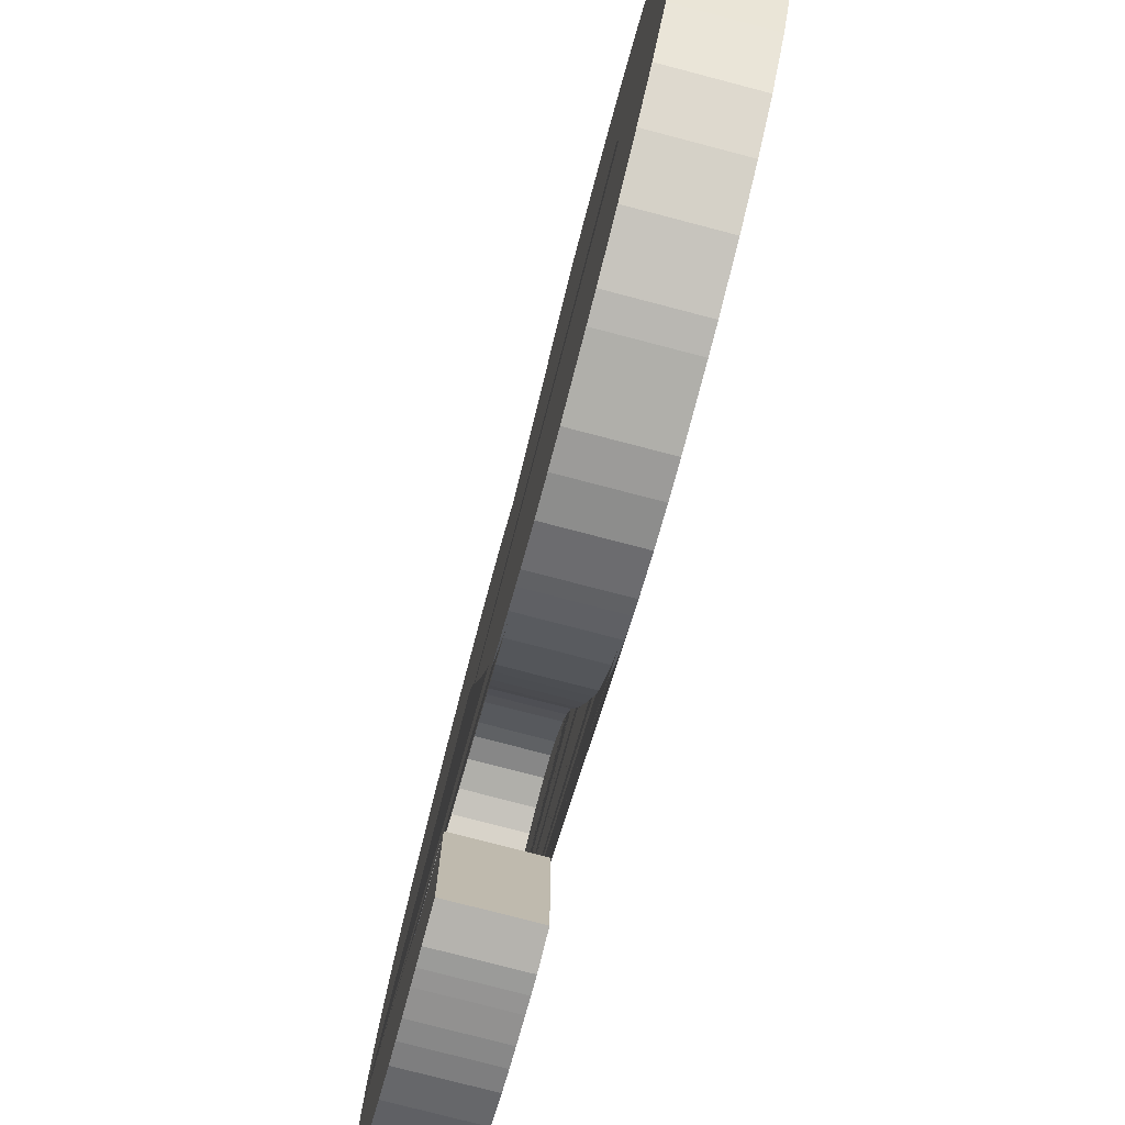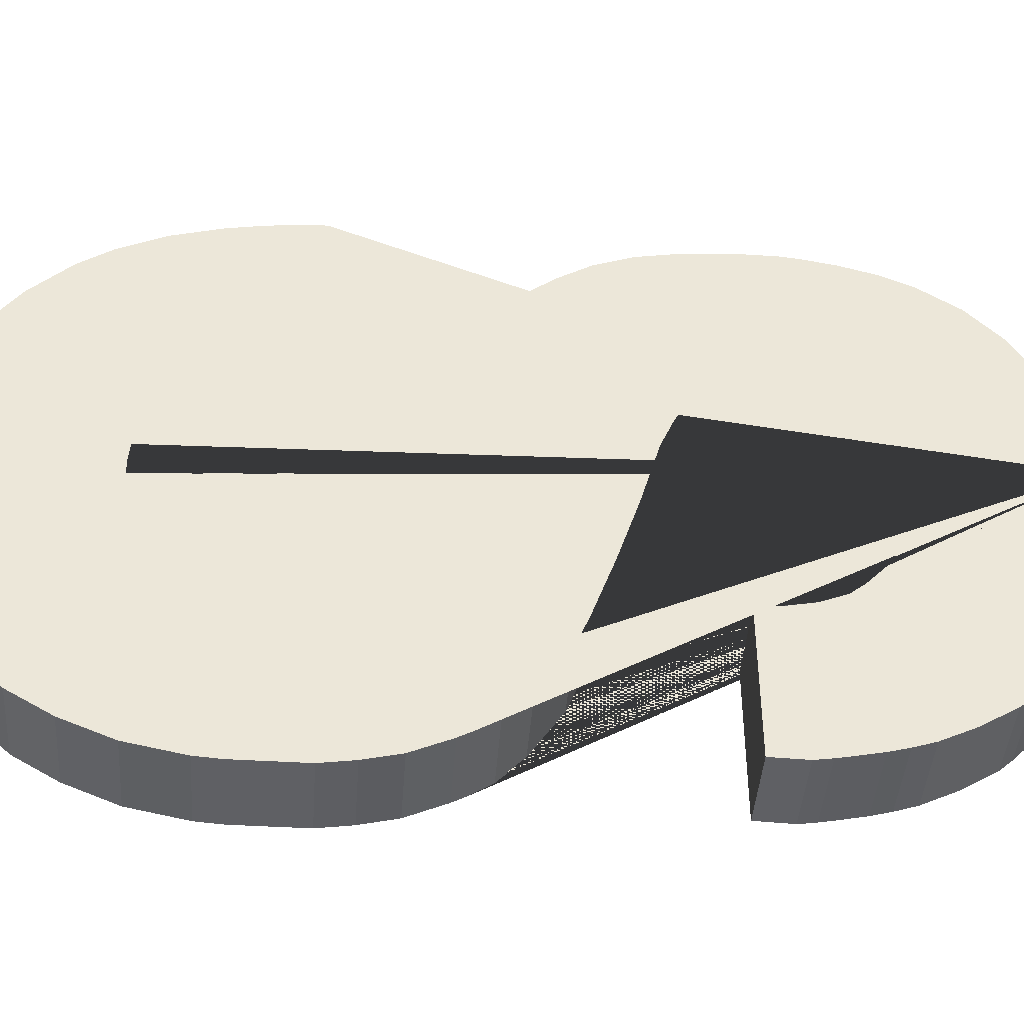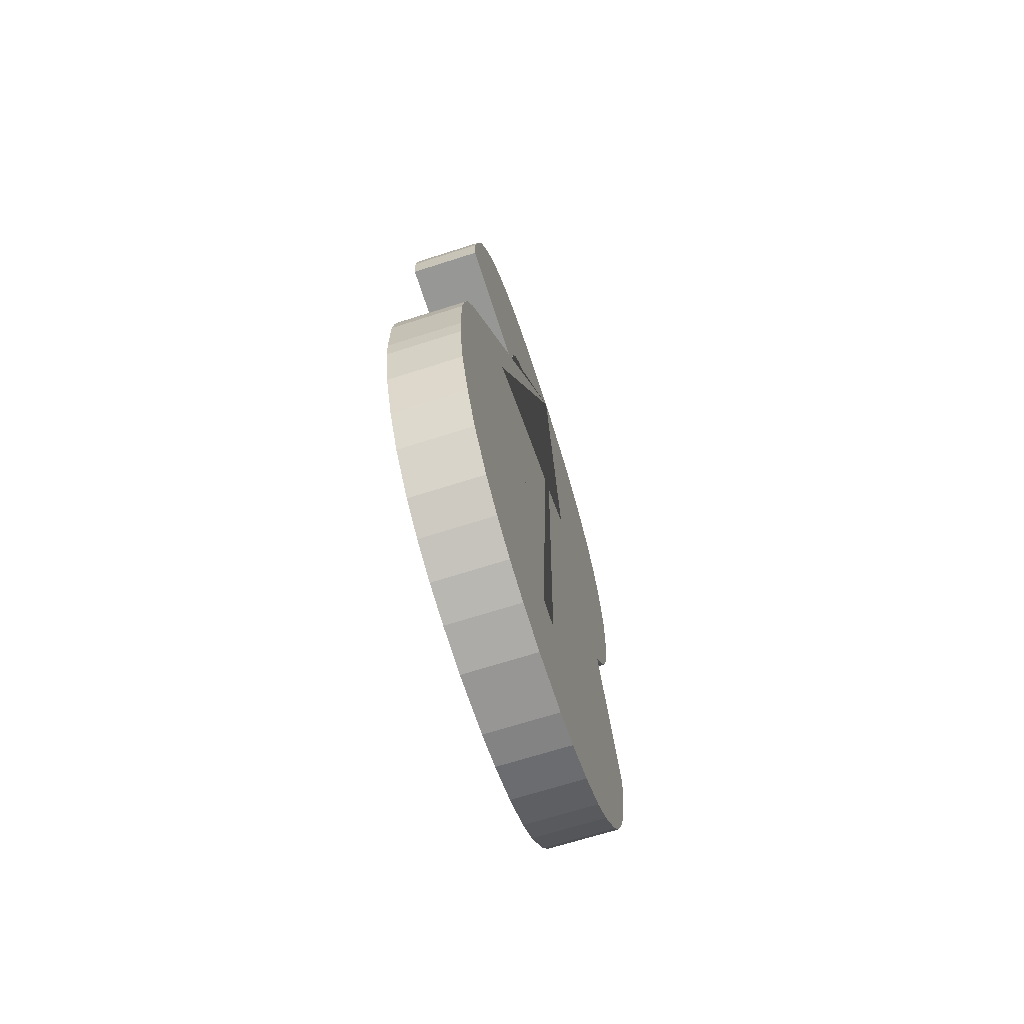
<metadata>
{"format":"obj","ext":"obj","renderer":"f3d","projection":"perspective","resolution":1024,"background":"white","views":[{"elev":-78.0,"azim":-14.6,"up":"+Z"},{"elev":-43.2,"azim":85.9,"up":"+Z"},{"elev":-68.1,"azim":-162.2,"up":"+Y"}]}
</metadata>
<code>
o S
v 0.125 0.542 -0.4224
v 0.125 0.542 -0.8874
v 0.125 0.6453 -0.8884
v 0.125 0.6986 -0.8807
v 0.125 0.7491 -0.8711
v 0.125 0.8312 -0.8538
v 0.125 0.8932 -0.837
v 0.125 0.9619 -0.8139
v 0.125 1.067 -0.7627
v 0.125 1.18 -0.6931
v 0.125 1.219 -0.6583
v 0.125 1.295 -0.5787
v 0.125 1.369 -0.4791
v 0.125 1.423 -0.3597
v 0.125 1.458 -0.2363
v 0.125 1.483 -0.0791
v 0.125 1.484 0.1319
v 0.125 1.465 0.2682
v 0.125 1.428 0.4224
v 0.125 1.398 0.505
v 0.125 1.312 0.6483
v 0.125 1.205 0.7628
v 0.125 1.08 0.8454
v 0.125 0.9797 0.8902
v 0.125 0.8593 0.924
v 0.125 0.7538 0.9429
v 0.125 0.6931 0.9499
v 0.125 0.5926 0.9509
v 0.125 0.4811 0.9459
v 0.125 0.3786 0.9339
v 0.125 0.2672 0.913
v 0.125 0.1468 0.8673
v 0.125 0.04128 0.8026
v 0.125 -0.0244 0.7508
v 0.125 -0.08311 0.6931
v 0.125 -0.1319 0.6155
v 0.125 -0.1956 0.4752
v 0.125 -0.3846 -0.108
v 0.125 -0.4453 -0.2214
v 0.125 -0.5021 -0.3179
v 0.125 -0.5439 -0.3697
v 0.125 -0.6155 -0.4373
v 0.125 -0.726 -0.4771
v 0.125 -0.7996 -0.4781
v 0.125 -0.9061 -0.4553
v 0.125 -0.9857 -0.4204
v 0.125 -1.055 -0.3448
v 0.125 -1.093 -0.2811
v 0.125 -1.131 -0.1557
v 0.125 -1.131 0.01146
v 0.125 -1.126 0.07316
v 0.125 -1.1 0.1856
v 0.125 -1.061 0.2722
v 0.125 -0.9857 0.3588
v 0.125 -0.8812 0.4234
v 0.125 -0.7578 0.4702
v 0.125 -0.6434 0.4891
v 0.125 -0.6424 0.9817
v 0.125 -0.7071 0.9757
v 0.125 -0.8165 0.9618
v 0.125 -0.928 0.9409
v 0.125 -1.081 0.8961
v 0.125 -1.226 0.8275
v 0.125 -1.329 0.7558
v 0.125 -1.456 0.6304
v 0.125 -1.527 0.5309
v 0.125 -1.591 0.3906
v 0.125 -1.634 0.2364
v 0.125 -1.651 0.103
v 0.125 -1.652 -0.1199
v 0.125 -1.627 -0.2851
v 0.125 -1.589 -0.4204
v 0.125 -1.53 -0.5478
v 0.125 -1.457 -0.6593
v 0.125 -1.333 -0.7797
v 0.125 -1.2 -0.8593
v 0.125 -1.042 -0.924
v 0.125 -0.8673 -0.9598
v 0.125 -0.7867 -0.9658
v 0.125 -0.5707 -0.9658
v 0.125 -0.4682 -0.9508
v 0.125 -0.3568 -0.924
v 0.125 -0.2364 -0.8702
v 0.125 -0.1926 -0.8463
v 0.125 -0.1279 -0.8035
v 0.125 -0.04927 -0.7239
v 0.125 0.05123 -0.5707
v 0.125 0.099 -0.4503
v 0.125 0.1647 -0.2672
v 0.125 0.2343 -0.05422
v 0.125 0.297 0.1637
v 0.125 0.3408 0.2652
v 0.125 0.3816 0.3399
v 0.125 0.4662 0.4354
v 0.125 0.517 0.4662
v 0.125 0.5916 0.4871
v 0.125 0.6802 0.4871
v 0.125 0.7538 0.4732
v 0.125 0.8503 0.4264
v 0.125 0.908 0.3747
v 0.125 0.9508 0.312
v 0.125 0.9807 0.2344
v 0.125 0.9976 0.115
v 0.125 0.9976 0.00748
v 0.125 0.9837 -0.08805
v 0.125 0.9528 -0.1886
v 0.125 0.91 -0.2513
v 0.125 0.8444 -0.3209
v 0.125 0.7946 -0.3617
v 0.125 0.707 -0.3975
v 0.125 0.6065 -0.4174
v -0.125 0.542 -0.4224
v -0.125 0.542 -0.8874
v -0.125 0.6453 -0.8884
v -0.125 0.6986 -0.8807
v -0.125 0.7491 -0.8711
v -0.125 0.8312 -0.8538
v -0.125 0.8932 -0.837
v -0.125 0.9619 -0.8139
v -0.125 1.067 -0.7627
v -0.125 1.18 -0.6931
v -0.125 1.219 -0.6583
v -0.125 1.295 -0.5787
v -0.125 1.369 -0.4791
v -0.125 1.423 -0.3597
v -0.125 1.458 -0.2363
v -0.125 1.483 -0.0791
v -0.125 1.484 0.1319
v -0.125 1.465 0.2682
v -0.125 1.428 0.4224
v -0.125 1.398 0.505
v -0.125 1.312 0.6483
v -0.125 1.205 0.7628
v -0.125 1.08 0.8454
v -0.125 0.9797 0.8902
v -0.125 0.8593 0.924
v -0.125 0.7538 0.9429
v -0.125 0.6931 0.9499
v -0.125 0.5926 0.9509
v -0.125 0.4811 0.9459
v -0.125 0.3786 0.9339
v -0.125 0.2672 0.913
v -0.125 0.1468 0.8673
v -0.125 0.04128 0.8026
v -0.125 -0.0244 0.7508
v -0.125 -0.08311 0.6931
v -0.125 -0.1319 0.6155
v -0.125 -0.1956 0.4752
v -0.125 -0.3846 -0.108
v -0.125 -0.4453 -0.2214
v -0.125 -0.5021 -0.3179
v -0.125 -0.5439 -0.3697
v -0.125 -0.6155 -0.4373
v -0.125 -0.726 -0.4771
v -0.125 -0.7996 -0.4781
v -0.125 -0.9061 -0.4553
v -0.125 -0.9857 -0.4204
v -0.125 -1.055 -0.3448
v -0.125 -1.093 -0.2811
v -0.125 -1.131 -0.1557
v -0.125 -1.131 0.01146
v -0.125 -1.126 0.07316
v -0.125 -1.1 0.1856
v -0.125 -1.061 0.2722
v -0.125 -0.9857 0.3588
v -0.125 -0.8812 0.4234
v -0.125 -0.7578 0.4702
v -0.125 -0.6434 0.4891
v -0.125 -0.6424 0.9817
v -0.125 -0.7071 0.9757
v -0.125 -0.8165 0.9618
v -0.125 -0.928 0.9409
v -0.125 -1.081 0.8961
v -0.125 -1.226 0.8275
v -0.125 -1.329 0.7558
v -0.125 -1.456 0.6304
v -0.125 -1.527 0.5309
v -0.125 -1.591 0.3906
v -0.125 -1.634 0.2364
v -0.125 -1.651 0.103
v -0.125 -1.652 -0.1199
v -0.125 -1.627 -0.2851
v -0.125 -1.589 -0.4204
v -0.125 -1.53 -0.5478
v -0.125 -1.457 -0.6593
v -0.125 -1.333 -0.7797
v -0.125 -1.2 -0.8593
v -0.125 -1.042 -0.924
v -0.125 -0.8673 -0.9598
v -0.125 -0.7867 -0.9658
v -0.125 -0.5707 -0.9658
v -0.125 -0.4682 -0.9508
v -0.125 -0.3568 -0.924
v -0.125 -0.2364 -0.8702
v -0.125 -0.1926 -0.8463
v -0.125 -0.1279 -0.8035
v -0.125 -0.04927 -0.7239
v -0.125 0.05123 -0.5707
v -0.125 0.099 -0.4503
v -0.125 0.1647 -0.2672
v -0.125 0.2343 -0.05422
v -0.125 0.297 0.1637
v -0.125 0.3408 0.2652
v -0.125 0.3816 0.3399
v -0.125 0.4662 0.4354
v -0.125 0.517 0.4662
v -0.125 0.5916 0.4871
v -0.125 0.6802 0.4871
v -0.125 0.7538 0.4732
v -0.125 0.8503 0.4264
v -0.125 0.908 0.3747
v -0.125 0.9508 0.312
v -0.125 0.9807 0.2344
v -0.125 0.9976 0.115
v -0.125 0.9976 0.00748
v -0.125 0.9837 -0.08805
v -0.125 0.9528 -0.1886
v -0.125 0.91 -0.2513
v -0.125 0.8444 -0.3209
v -0.125 0.7946 -0.3617
v -0.125 0.707 -0.3975
v -0.125 0.6065 -0.4174
v 0.1308 0.5301 -0.4113
v 0.1308 0.5304 -0.8989
v 0.1319 0.6463 -0.9028
v 0.132 0.701 -0.8947
v 0.132 0.7519 -0.885
v 0.132 0.8346 -0.8677
v 0.132 0.8973 -0.8506
v 0.1319 0.9673 -0.8273
v 0.132 1.074 -0.7753
v 0.1319 1.188 -0.7047
v 0.132 1.228 -0.6685
v 0.1319 1.306 -0.588
v 0.1318 1.381 -0.4865
v 0.1319 1.436 -0.3647
v 0.1319 1.472 -0.2395
v 0.1319 1.498 -0.08026
v 0.1319 1.499 0.1328
v 0.132 1.479 0.2709
v 0.1319 1.442 0.4266
v 0.1319 1.411 0.5113
v 0.1318 1.324 0.6571
v 0.1318 1.214 0.774
v 0.1319 1.087 0.8581
v 0.1319 0.9846 0.9038
v 0.132 0.8625 0.938
v 0.132 0.7559 0.957
v 0.132 0.694 0.9642
v 0.132 0.5923 0.9651
v 0.132 0.48 0.9601
v 0.132 0.3765 0.9481
v 0.1319 0.2632 0.927
v 0.1319 0.1404 0.8803
v 0.1319 0.03305 0.8144
v 0.132 -0.0339 0.7616
v 0.1318 -0.09451 0.7023
v 0.1319 -0.1446 0.6223
v 0.1319 -0.209 0.4804
v 0.1319 -0.398 -0.1023
v 0.132 -0.4577 -0.2144
v 0.1319 -0.5139 -0.3097
v 0.1319 -0.5544 -0.3599
v 0.1316 -0.6233 -0.4246
v 0.1317 -0.7286 -0.4626
v 0.1318 -0.7982 -0.4636
v 0.1319 -0.9016 -0.4414
v 0.1316 -0.977 -0.4082
v 0.1318 -1.044 -0.3361
v 0.1318 -1.08 -0.2752
v 0.1318 -1.116 -0.1536
v 0.132 -1.117 0.01089
v 0.1319 -1.112 0.07095
v 0.1319 -1.086 0.181
v 0.1318 -1.049 0.2642
v 0.1318 -0.9761 0.3475
v 0.1319 -0.8748 0.4104
v 0.1319 -0.754 0.4562
v 0.1309 -0.631 0.4786
v 0.1307 -0.6313 0.9938
v 0.132 -0.7086 0.9899
v 0.132 -0.8187 0.9759
v 0.132 -0.9313 0.9549
v 0.1319 -1.086 0.9097
v 0.1319 -1.233 0.84
v 0.1319 -1.338 0.767
v 0.1319 -1.467 0.6398
v 0.1319 -1.54 0.5382
v 0.1319 -1.604 0.3955
v 0.1319 -1.648 0.2393
v 0.1319 -1.666 0.104
v 0.1319 -1.667 -0.121
v 0.1319 -1.641 -0.2881
v 0.1319 -1.602 -0.4254
v 0.1319 -1.543 -0.5548
v 0.1318 -1.469 -0.6686
v 0.1318 -1.342 -0.7913
v 0.1319 -1.206 -0.8722
v 0.1319 -1.047 -0.9379
v 0.1319 -0.8692 -0.9741
v 0.132 -0.7872 -0.98
v 0.1319 -0.5697 -0.9802
v 0.132 -0.4655 -0.9649
v 0.1319 -0.3521 -0.9377
v 0.132 -0.23 -0.8831
v 0.132 -0.1852 -0.8586
v 0.1318 -0.1186 -0.8148
v 0.1319 -0.03795 -0.7331
v 0.1318 0.06416 -0.5774
v 0.132 0.1123 -0.4553
v 0.132 0.1781 -0.2718
v 0.132 0.2479 -0.0584
v 0.1319 0.3106 0.1589
v 0.132 0.3537 0.2589
v 0.1318 0.3936 0.3315
v 0.1317 0.4757 0.4241
v 0.1318 0.5228 0.4527
v 0.1318 0.5936 0.4726
v 0.1319 0.6788 0.4727
v 0.1318 0.7492 0.4593
v 0.1318 0.8421 0.4142
v 0.1318 0.897 0.365
v 0.1318 0.9379 0.3052
v 0.1318 0.9665 0.2307
v 0.1319 0.9832 0.1139
v 0.1319 0.9832 0.008525
v 0.1319 0.9696 -0.08488
v 0.1317 0.9395 -0.1822
v 0.1319 0.8987 -0.2422
v 0.1319 0.8345 -0.3104
v 0.1318 0.787 -0.349
v 0.1319 0.7028 -0.3836
v 0.1319 0.6046 -0.4032
v -0.1308 0.5301 -0.4113
v -0.1308 0.5304 -0.8989
v -0.1319 0.6463 -0.9028
v -0.132 0.701 -0.8947
v -0.132 0.7519 -0.885
v -0.132 0.8346 -0.8677
v -0.132 0.8973 -0.8506
v -0.1319 0.9673 -0.8273
v -0.132 1.074 -0.7753
v -0.1319 1.188 -0.7047
v -0.132 1.228 -0.6685
v -0.1319 1.306 -0.588
v -0.1318 1.381 -0.4865
v -0.1319 1.436 -0.3647
v -0.1319 1.472 -0.2395
v -0.1319 1.498 -0.08026
v -0.1319 1.499 0.1328
v -0.132 1.479 0.2709
v -0.1319 1.442 0.4266
v -0.1319 1.411 0.5113
v -0.1318 1.324 0.6571
v -0.1318 1.214 0.774
v -0.1319 1.087 0.8581
v -0.1319 0.9846 0.9038
v -0.132 0.8625 0.938
v -0.132 0.7559 0.957
v -0.132 0.694 0.9642
v -0.132 0.5923 0.9651
v -0.132 0.48 0.9601
v -0.132 0.3765 0.9481
v -0.1319 0.2632 0.927
v -0.1319 0.1404 0.8803
v -0.1319 0.03305 0.8144
v -0.132 -0.0339 0.7616
v -0.1318 -0.09451 0.7023
v -0.1319 -0.1446 0.6223
v -0.1319 -0.209 0.4804
v -0.1319 -0.398 -0.1023
v -0.132 -0.4577 -0.2144
v -0.1319 -0.5139 -0.3097
v -0.1319 -0.5544 -0.3599
v -0.1316 -0.6233 -0.4246
v -0.1317 -0.7286 -0.4626
v -0.1318 -0.7982 -0.4636
v -0.1319 -0.9016 -0.4414
v -0.1316 -0.977 -0.4082
v -0.1318 -1.044 -0.3361
v -0.1318 -1.08 -0.2752
v -0.1318 -1.116 -0.1536
v -0.132 -1.117 0.01089
v -0.1319 -1.112 0.07095
v -0.1319 -1.086 0.181
v -0.1318 -1.049 0.2642
v -0.1318 -0.9761 0.3475
v -0.1319 -0.8748 0.4104
v -0.1319 -0.754 0.4562
v -0.1309 -0.631 0.4786
v -0.1307 -0.6313 0.9938
v -0.132 -0.7086 0.9899
v -0.132 -0.8187 0.9759
v -0.132 -0.9313 0.9549
v -0.1319 -1.086 0.9097
v -0.1319 -1.233 0.84
v -0.1319 -1.338 0.767
v -0.1319 -1.467 0.6398
v -0.1319 -1.54 0.5382
v -0.1319 -1.604 0.3955
v -0.1319 -1.648 0.2393
v -0.1319 -1.666 0.104
v -0.1319 -1.667 -0.121
v -0.1319 -1.641 -0.2881
v -0.1319 -1.602 -0.4254
v -0.1319 -1.543 -0.5548
v -0.1318 -1.469 -0.6686
v -0.1318 -1.342 -0.7913
v -0.1319 -1.206 -0.8722
v -0.1319 -1.047 -0.9379
v -0.1319 -0.8692 -0.9741
v -0.132 -0.7872 -0.98
v -0.1319 -0.5697 -0.9802
v -0.132 -0.4655 -0.9649
v -0.1319 -0.3521 -0.9377
v -0.132 -0.23 -0.8831
v -0.132 -0.1852 -0.8586
v -0.1318 -0.1186 -0.8148
v -0.1319 -0.03795 -0.7331
v -0.1318 0.06416 -0.5774
v -0.132 0.1123 -0.4553
v -0.132 0.1781 -0.2718
v -0.132 0.2479 -0.0584
v -0.1319 0.3106 0.1589
v -0.132 0.3537 0.2589
v -0.1318 0.3936 0.3315
v -0.1318 0.4757 0.4241
v -0.1318 0.5228 0.4527
v -0.1318 0.5936 0.4726
v -0.1319 0.6788 0.4727
v -0.1318 0.7492 0.4593
v -0.1318 0.8421 0.4142
v -0.1318 0.897 0.365
v -0.1318 0.9379 0.3052
v -0.1318 0.9665 0.2307
v -0.1319 0.9832 0.1139
v -0.1319 0.9832 0.008525
v -0.1319 0.9696 -0.08488
v -0.1317 0.9395 -0.1822
v -0.1319 0.8987 -0.2422
v -0.1319 0.8345 -0.3104
v -0.1318 0.787 -0.349
v -0.1319 0.7028 -0.3836
v -0.1319 0.6046 -0.4032
g S_S_None
f 17 16 15 14 13 12 11 10 9 8 7 6 5 4 3 2 1 111 110 109 108 107 106 105 104 103 102 101 100 99 98 97 96 95 94 93 92 91 90 89 88 87 86 85 84 83 82 81 80 79 78 77 76 75 74 73 72 71 70 69 68 67 66 65 64 63 62 61 60 59 58 57 56 55 54 53 52 51 50 49 48 47 46 45 44 43 42 41 40 39 38 37 36 35 34 33 32 31 30 29 28 27 26 25 24 23 22 21 20 19 18
f 128 129 130 131 132 133 134 135 136 137 138 139 140 141 142 143 144 145 146 147 148 149 150 151 152 153 154 155 156 157 158 159 160 161 162 163 164 165 166 167 168 169 170 171 172 173 174 175 176 177 178 179 180 181 182 183 184 185 186 187 188 189 190 191 192 193 194 195 196 197 198 199 200 201 202 203 204 205 206 207 208 209 210 211 212 213 214 215 216 217 218 219 220 221 222 112 113 114 115 116 117 118 119 120 121 122 123 124 125 126 127
f 78 79 190 189
f 27 28 139 138
f 79 80 191 190
f 28 29 140 139
f 80 81 192 191
f 29 30 141 140
f 81 82 193 192
f 30 31 142 141
f 82 83 194 193
f 31 32 143 142
f 83 84 195 194
f 32 33 144 143
f 84 85 196 195
f 33 34 145 144
f 85 86 197 196
f 34 35 146 145
f 86 87 198 197
f 35 36 147 146
f 87 88 199 198
f 36 37 148 147
f 88 89 200 199
f 37 38 149 148
f 89 90 201 200
f 38 39 150 149
f 90 91 202 201
f 39 40 151 150
f 91 92 203 202
f 40 41 152 151
f 92 93 204 203
f 41 42 153 152
f 93 94 205 204
f 42 43 154 153
f 94 95 206 205
f 43 44 155 154
f 95 96 207 206
f 44 45 156 155
f 96 97 208 207
f 45 46 157 156
f 97 98 209 208
f 46 47 158 157
f 98 99 210 209
f 47 48 159 158
f 99 100 211 210
f 48 49 160 159
f 100 101 212 211
f 49 50 161 160
f 101 102 213 212
f 50 51 162 161
f 102 103 214 213
f 51 52 163 162
f 103 104 215 214
f 52 53 164 163
f 1 2 113 112
f 104 105 216 215
f 53 54 165 164
f 2 3 114 113
f 105 106 217 216
f 54 55 166 165
f 3 4 115 114
f 106 107 218 217
f 55 56 167 166
f 4 5 116 115
f 107 108 219 218
f 56 57 168 167
f 5 6 117 116
f 108 109 220 219
f 57 58 169 168
f 6 7 118 117
f 109 110 221 220
f 58 59 170 169
f 7 8 119 118
f 110 111 222 221
f 59 60 171 170
f 8 9 120 119
f 111 1 112 222
f 60 61 172 171
f 9 10 121 120
f 61 62 173 172
f 10 11 122 121
f 62 63 174 173
f 11 12 123 122
f 63 64 175 174
f 12 13 124 123
f 64 65 176 175
f 13 14 125 124
f 65 66 177 176
f 14 15 126 125
f 66 67 178 177
f 15 16 127 126
f 67 68 179 178
f 16 17 128 127
f 68 69 180 179
f 17 18 129 128
f 69 70 181 180
f 18 19 130 129
f 70 71 182 181
f 19 20 131 130
f 71 72 183 182
f 20 21 132 131
f 72 73 184 183
f 21 22 133 132
f 73 74 185 184
f 22 23 134 133
f 74 75 186 185
f 23 24 135 134
f 75 76 187 186
f 24 25 136 135
f 76 77 188 187
f 25 26 137 136
f 77 78 189 188
f 26 27 138 137
f 239 240 241 242 243 244 245 246 247 248 249 250 251 252 253 254 255 256 257 258 259 260 261 262 263 264 265 266 267 268 269 270 271 272 273 274 275 276 277 278 279 280 281 282 283 284 285 286 287 288 289 290 291 292 293 294 295 296 297 298 299 300 301 302 303 304 305 306 307 308 309 310 311 312 313 314 315 316 317 318 319 320 321 322 323 324 325 326 327 328 329 330 331 332 333 223 224 225 226 227 228 229 230 231 232 233 234 235 236 237 238
f 350 349 348 347 346 345 344 343 342 341 340 339 338 337 336 335 334 444 443 442 441 440 439 438 437 436 435 434 433 432 431 430 429 428 427 426 425 424 423 422 421 420 419 418 417 416 415 414 413 412 411 410 409 408 407 406 405 404 403 402 401 400 399 398 397 396 395 394 393 392 391 390 389 388 387 386 385 384 383 382 381 380 379 378 377 376 375 374 373 372 371 370 369 368 367 366 365 364 363 362 361 360 359 358 357 356 355 354 353 352 351
f 300 411 412 301
f 249 360 361 250
f 301 412 413 302
f 250 361 362 251
f 302 413 414 303
f 251 362 363 252
f 303 414 415 304
f 252 363 364 253
f 304 415 416 305
f 253 364 365 254
f 305 416 417 306
f 254 365 366 255
f 306 417 418 307
f 255 366 367 256
f 307 418 419 308
f 256 367 368 257
f 308 419 420 309
f 257 368 369 258
f 309 420 421 310
f 258 369 370 259
f 310 421 422 311
f 259 370 371 260
f 311 422 423 312
f 260 371 372 261
f 312 423 424 313
f 261 372 373 262
f 313 424 425 314
f 262 373 374 263
f 314 425 426 315
f 263 374 375 264
f 315 426 427 316
f 264 375 376 265
f 316 427 428 317
f 265 376 377 266
f 317 428 429 318
f 266 377 378 267
f 318 429 430 319
f 267 378 379 268
f 319 430 431 320
f 268 379 380 269
f 320 431 432 321
f 269 380 381 270
f 321 432 433 322
f 270 381 382 271
f 322 433 434 323
f 271 382 383 272
f 323 434 435 324
f 272 383 384 273
f 324 435 436 325
f 273 384 385 274
f 325 436 437 326
f 274 385 386 275
f 223 334 335 224
f 326 437 438 327
f 275 386 387 276
f 224 335 336 225
f 327 438 439 328
f 276 387 388 277
f 225 336 337 226
f 328 439 440 329
f 277 388 389 278
f 226 337 338 227
f 329 440 441 330
f 278 389 390 279
f 227 338 339 228
f 330 441 442 331
f 279 390 391 280
f 228 339 340 229
f 331 442 443 332
f 280 391 392 281
f 229 340 341 230
f 332 443 444 333
f 281 392 393 282
f 230 341 342 231
f 333 444 334 223
f 282 393 394 283
f 231 342 343 232
f 283 394 395 284
f 232 343 344 233
f 284 395 396 285
f 233 344 345 234
f 285 396 397 286
f 234 345 346 235
f 286 397 398 287
f 235 346 347 236
f 287 398 399 288
f 236 347 348 237
f 288 399 400 289
f 237 348 349 238
f 289 400 401 290
f 238 349 350 239
f 290 401 402 291
f 239 350 351 240
f 291 402 403 292
f 240 351 352 241
f 292 403 404 293
f 241 352 353 242
f 293 404 405 294
f 242 353 354 243
f 294 405 406 295
f 243 354 355 244
f 295 406 407 296
f 244 355 356 245
f 296 407 408 297
f 245 356 357 246
f 297 408 409 298
f 246 357 358 247
f 298 409 410 299
f 247 358 359 248
f 299 410 411 300
f 248 359 360 249

</code>
